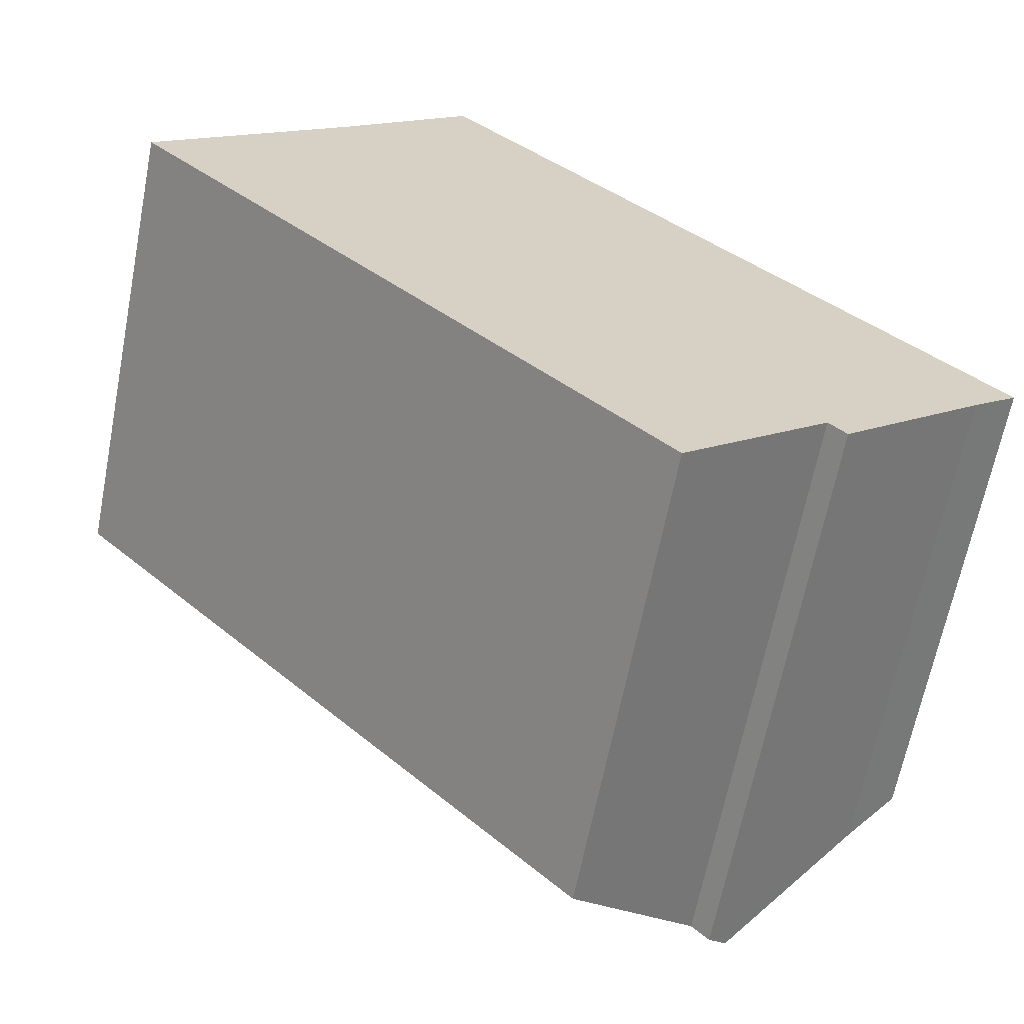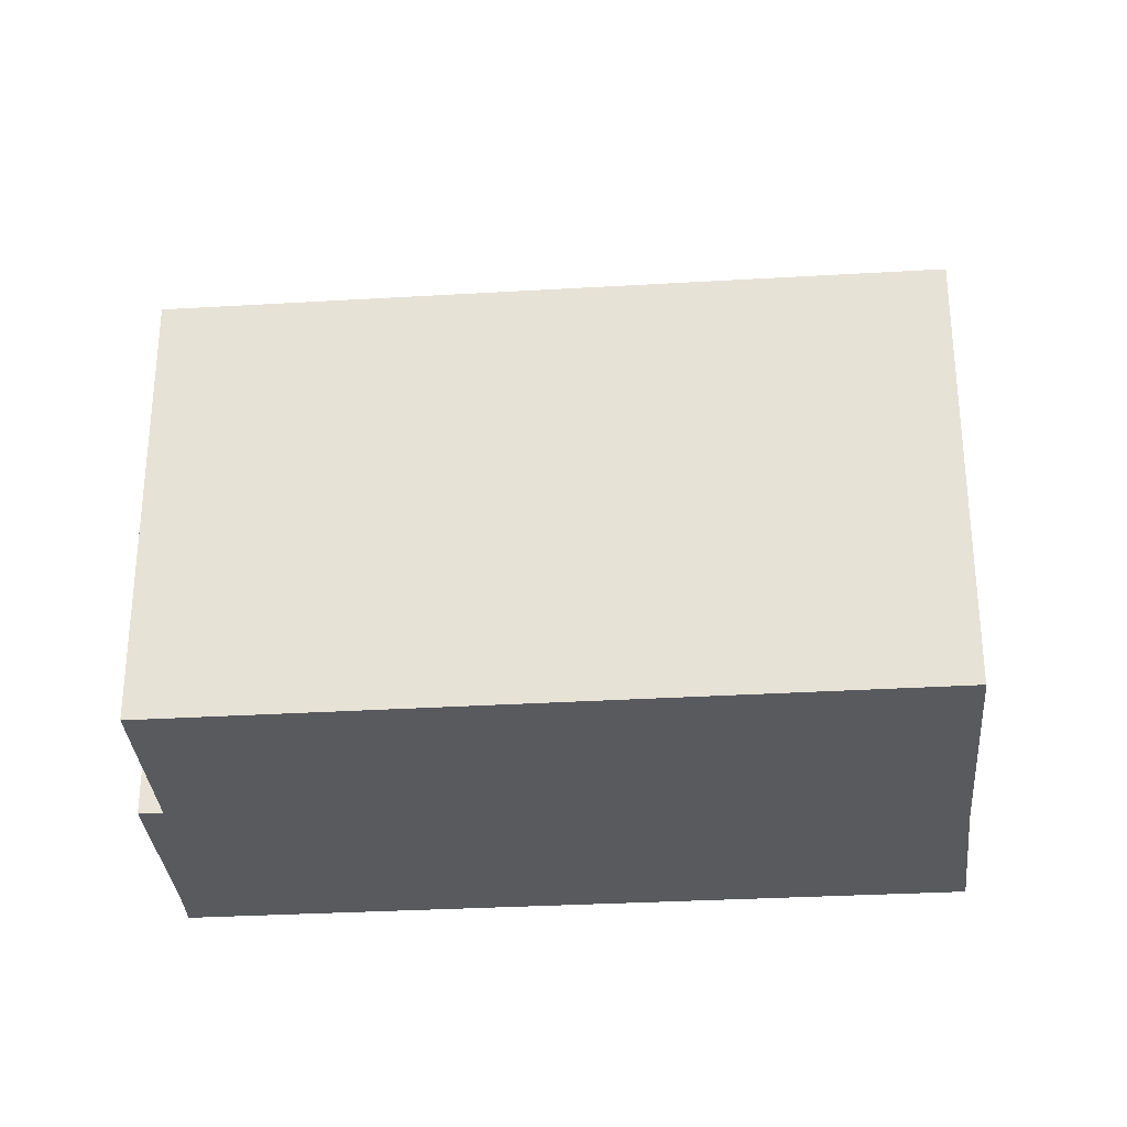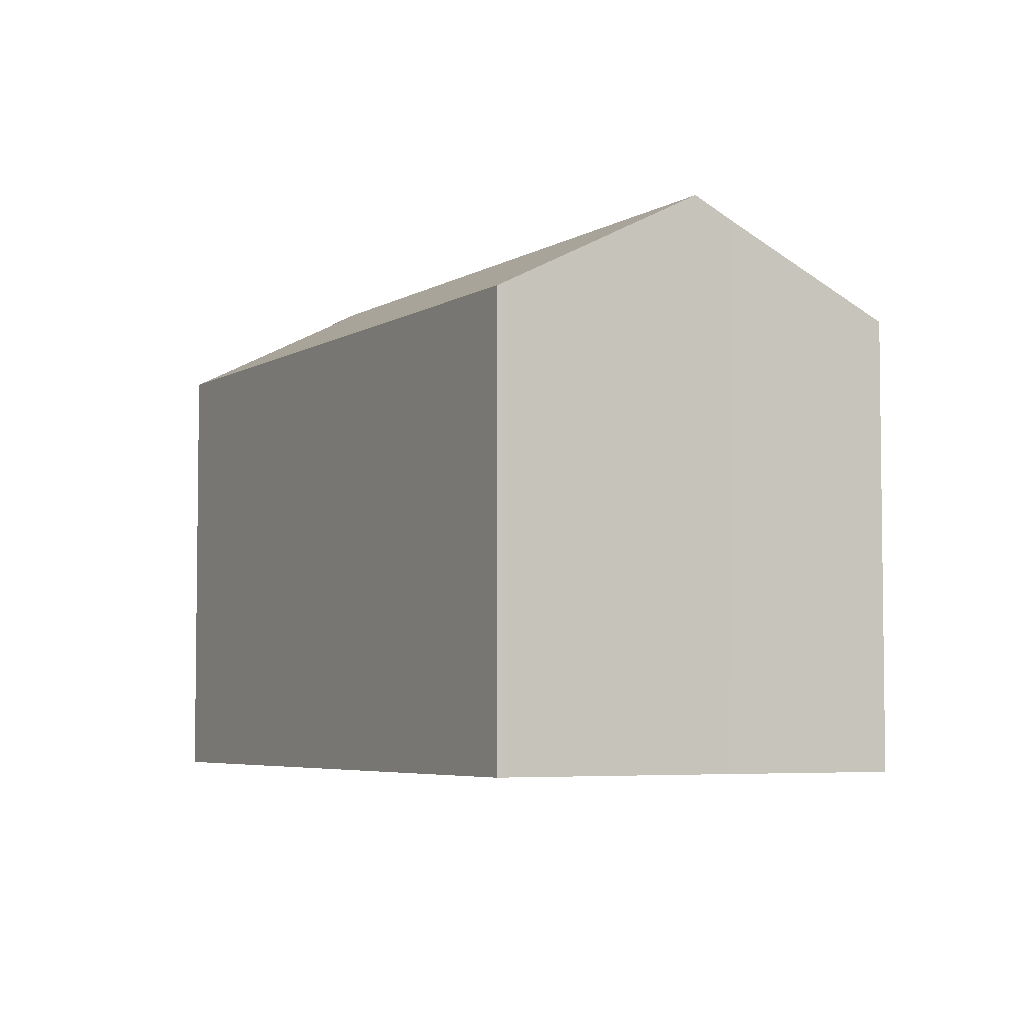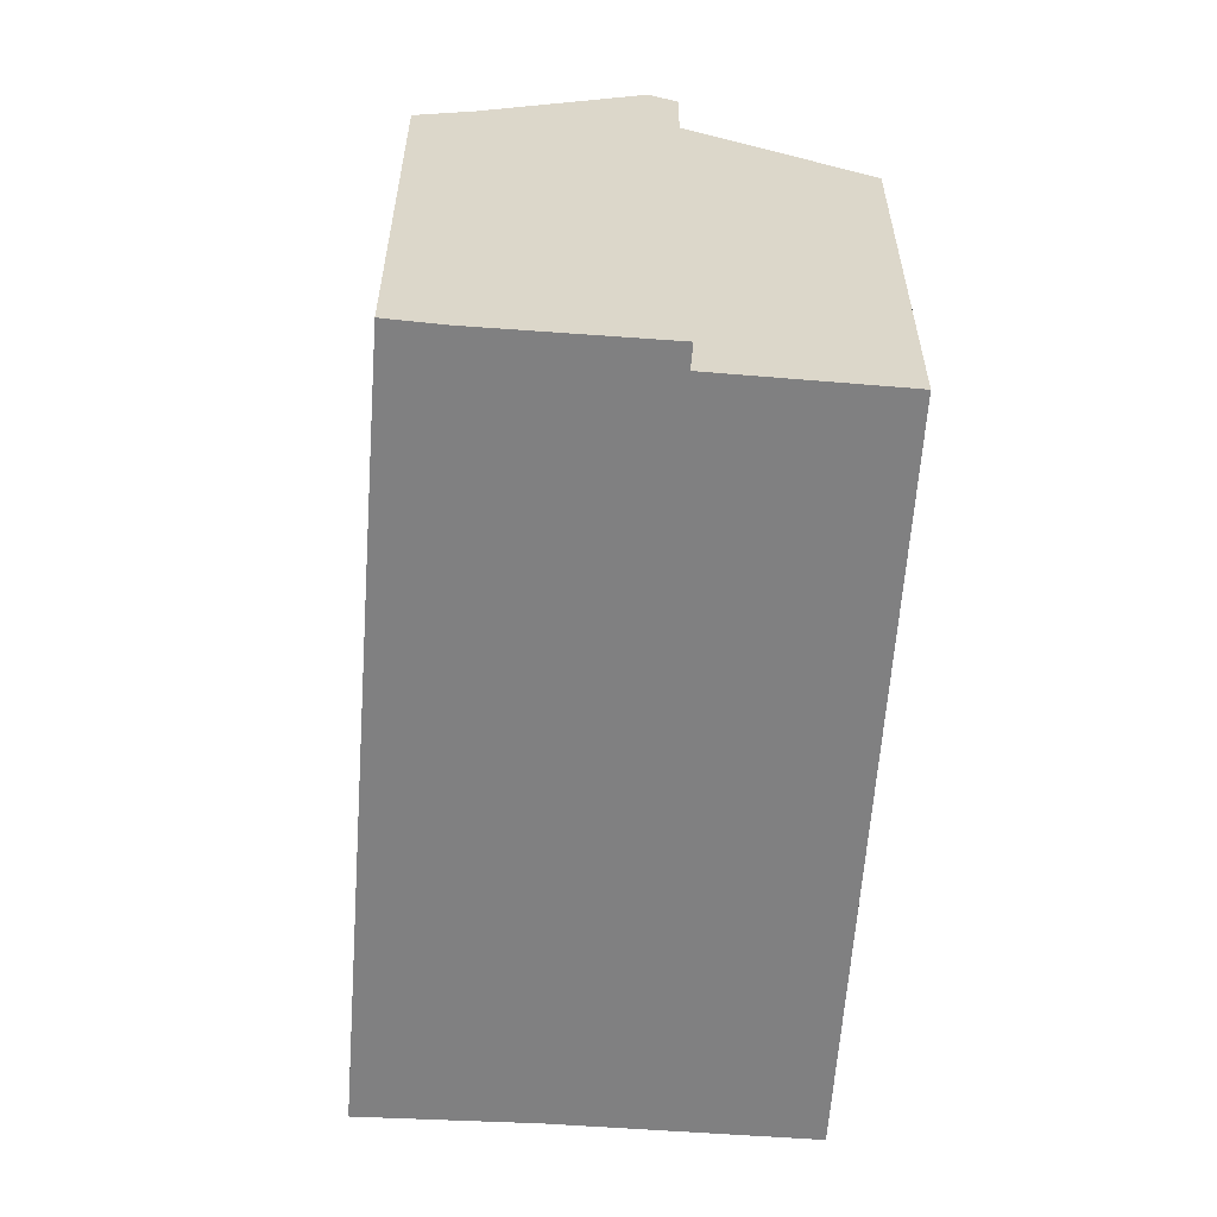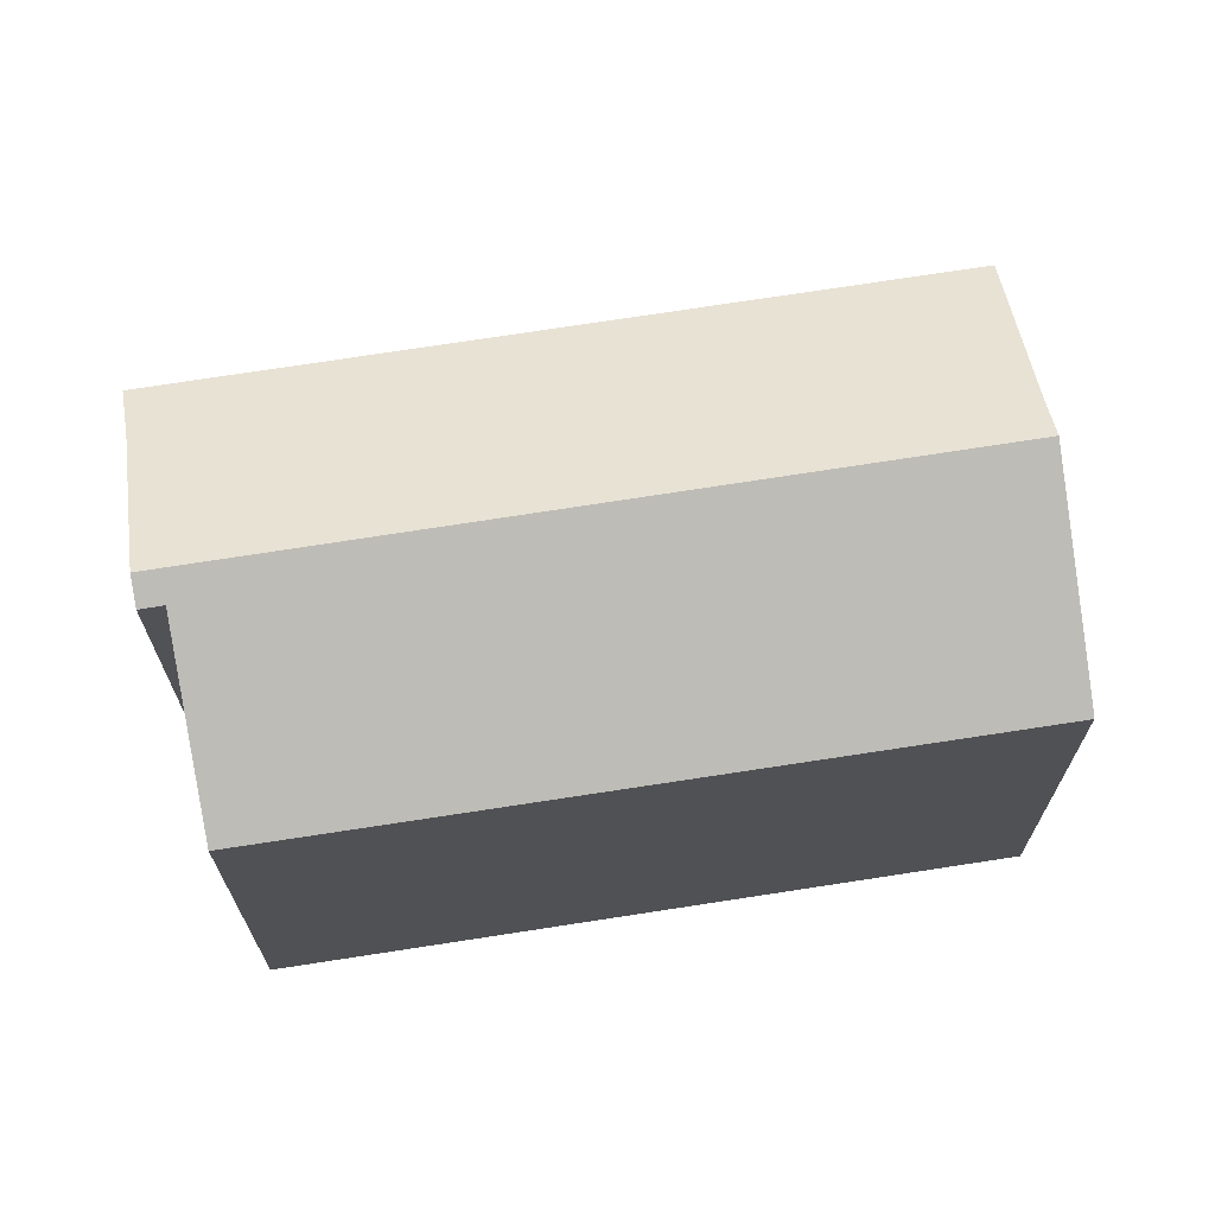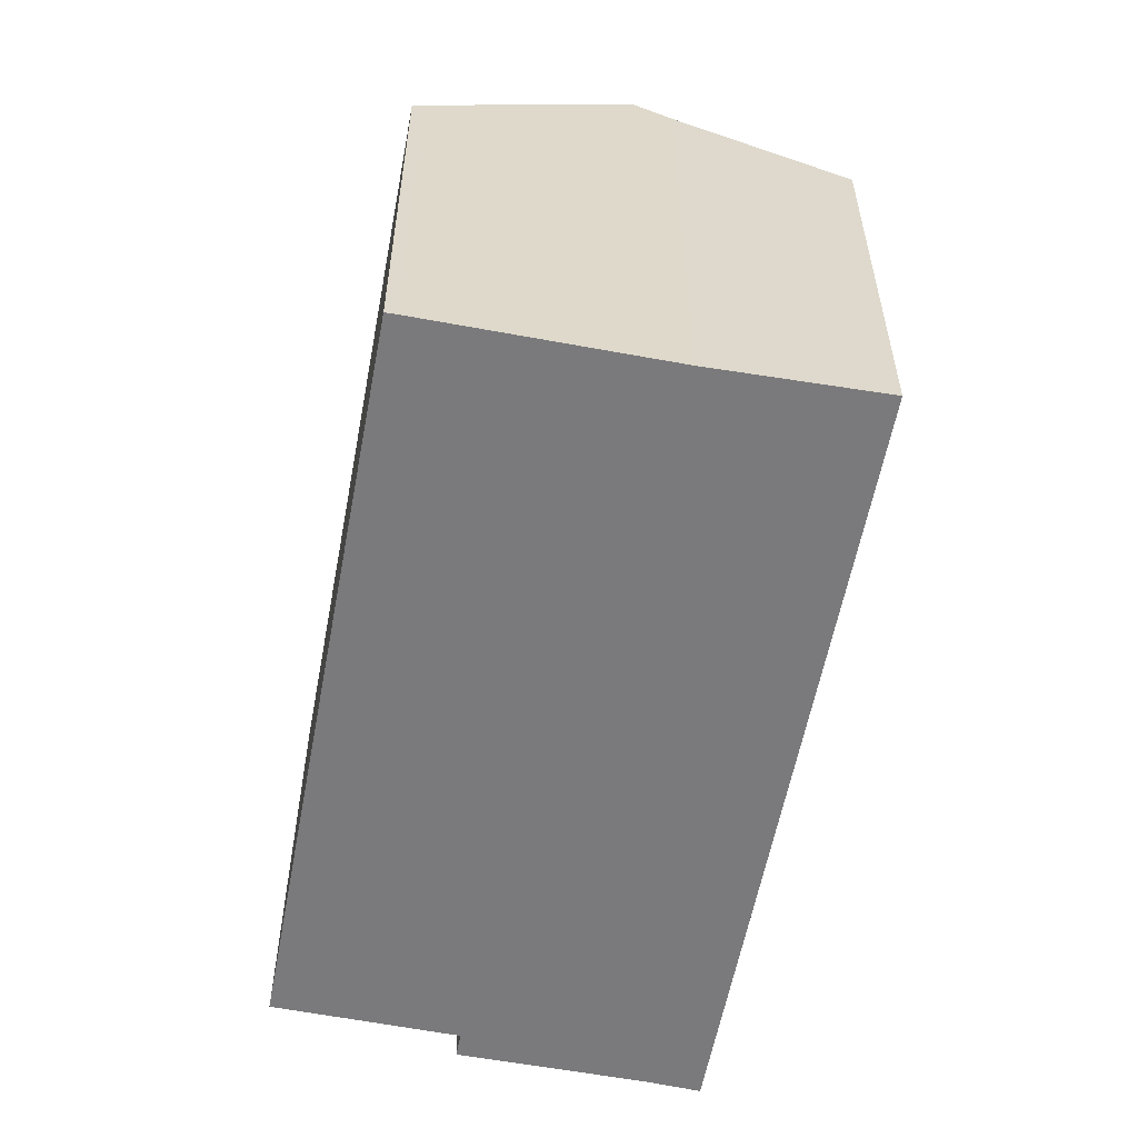
<metadata>
{"format":"obj","ext":"obj","renderer":"f3d","projection":"perspective","resolution":1024,"background":"white","views":[{"elev":-64.6,"azim":-11.0,"up":"+Z"},{"elev":-31.3,"azim":-128.1,"up":"+Y"},{"elev":-4.9,"azim":-71.7,"up":"+Y"},{"elev":-60.1,"azim":133.0,"up":"+Y"},{"elev":69.9,"azim":-141.9,"up":"+Y"},{"elev":-58.2,"azim":-53.6,"up":"+Y"}]}
</metadata>
<code>
v  20.41 12.06 -8.016
v  15.55 11.34 -0.642
v  21.52 11.34 -7.069
v  17.47 14.04 -10.74
v  4.037 14.04 3.735
v  13.95 11.34 1.086
v  4.796 13.53 4.436
v  7.968 11.34 7.535
v  0 11.32 6.935e-16
v  16.53 13.69 -10.76
v  13.02 11.36 -13.93
v  16.95 13.69 -11.22
v  0.204 11.46 0.197
v  16.53 6.589e-16 -10.76
v  16.95 6.869e-16 -11.22
v  13.02 8.53e-16 -13.93
v  0 0 0
v  17.47 6.576e-16 -10.74
v  20.41 4.908e-16 -8.016
v  21.52 4.329e-16 -7.069
v  0.204 -1.206e-17 0.197
v  4.796 -2.716e-16 4.436
v  4.037 -2.287e-16 3.735
v  7.968 -4.614e-16 7.535
v  13.95 -6.65e-17 1.086
v  15.55 3.931e-17 -0.642
g defaultobject
f 1 2 3
f 2 1 4
f 2 4 5
f 2 5 6
f 6 5 7
f 6 7 8
f 9 10 11
f 10 4 12
f 4 10 5
f 5 10 9
f 5 9 13
f 12 14 10
f 14 12 15
f 16 9 11
f 9 16 17
f 14 11 10
f 11 14 16
f 1 12 4
f 12 1 15
f 15 1 18
f 18 1 19
f 3 19 1
f 19 3 20
f 9 21 13
f 21 9 17
f 13 7 5
f 7 13 21
f 7 21 22
f 22 21 23
f 22 8 7
f 8 22 24
f 24 6 8
f 6 24 2
f 2 24 3
f 3 24 25
f 3 25 26
f 3 26 20
f 16 21 17
f 21 16 23
f 23 16 14
f 23 14 22
f 22 14 24
f 24 14 15
f 24 15 18
f 24 18 19
f 24 19 25
f 25 19 26
f 26 19 20

</code>
